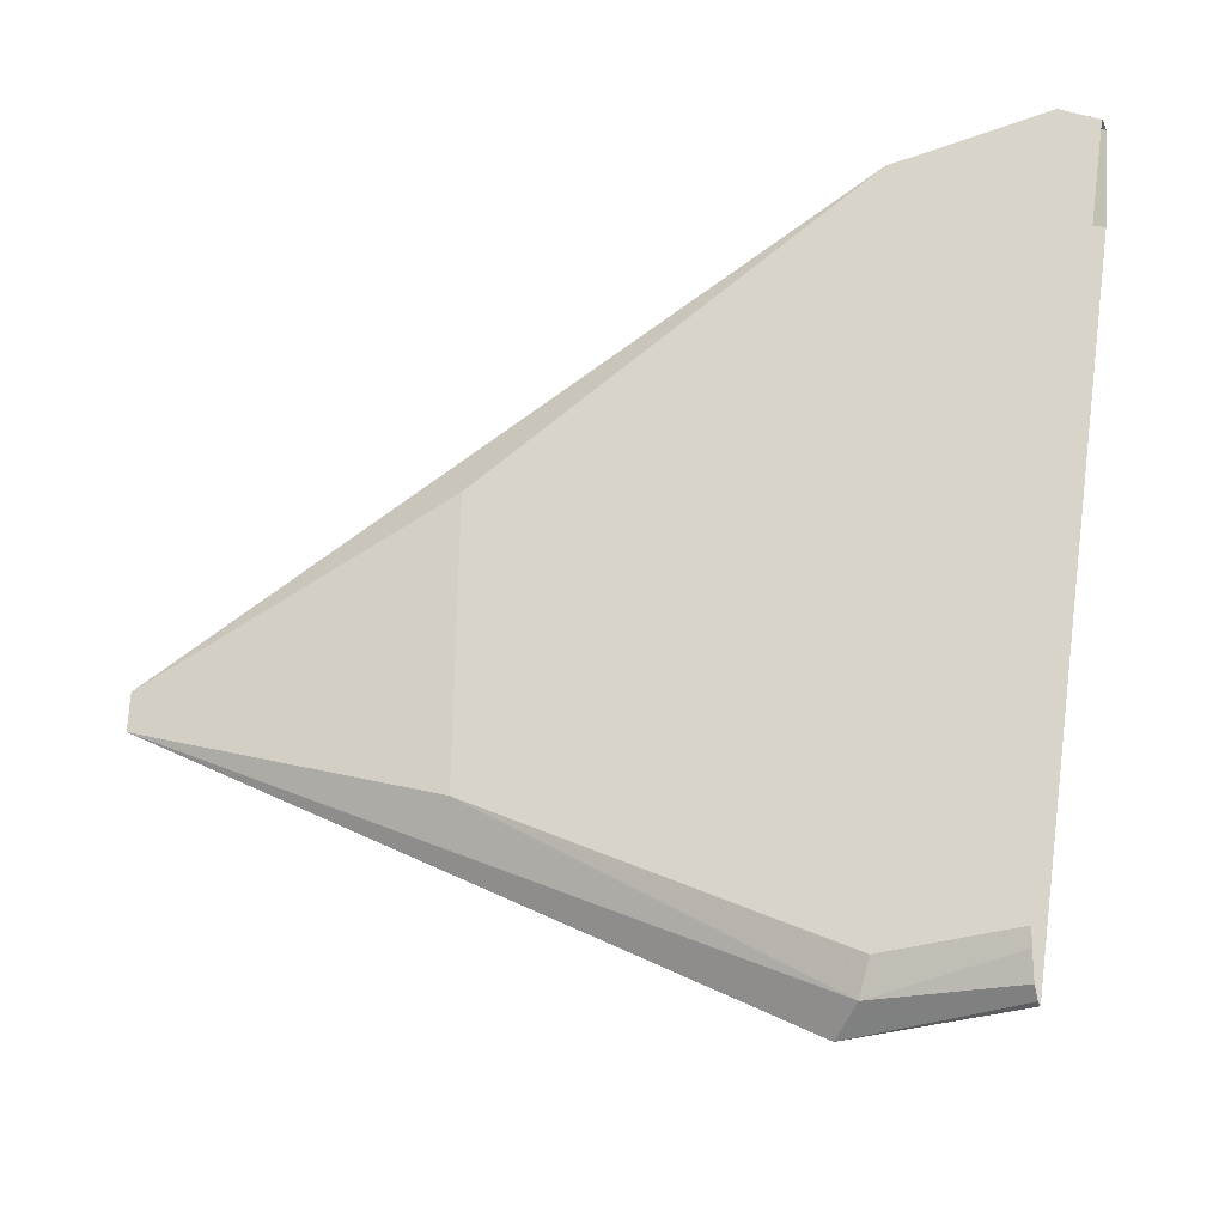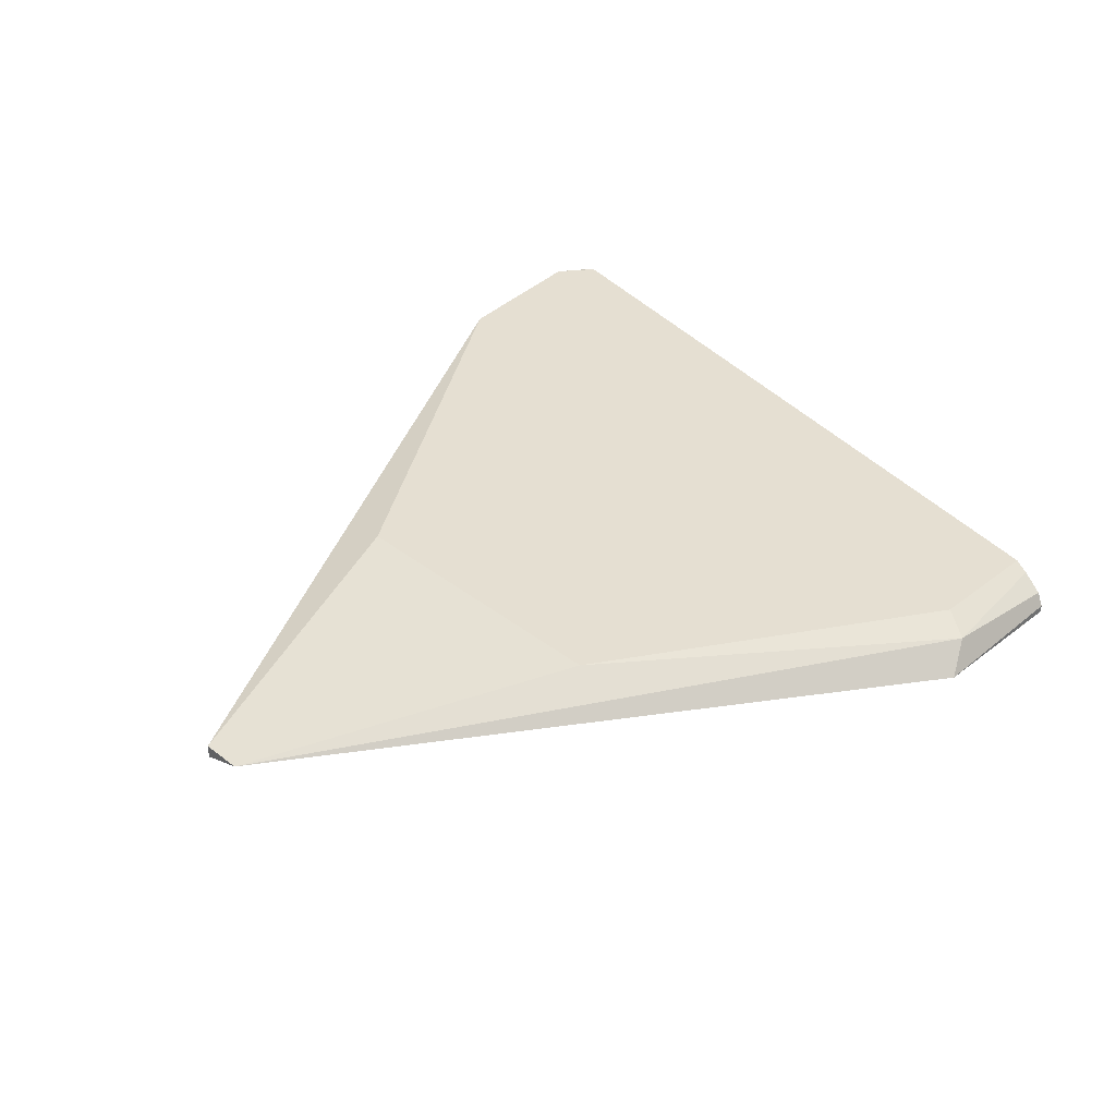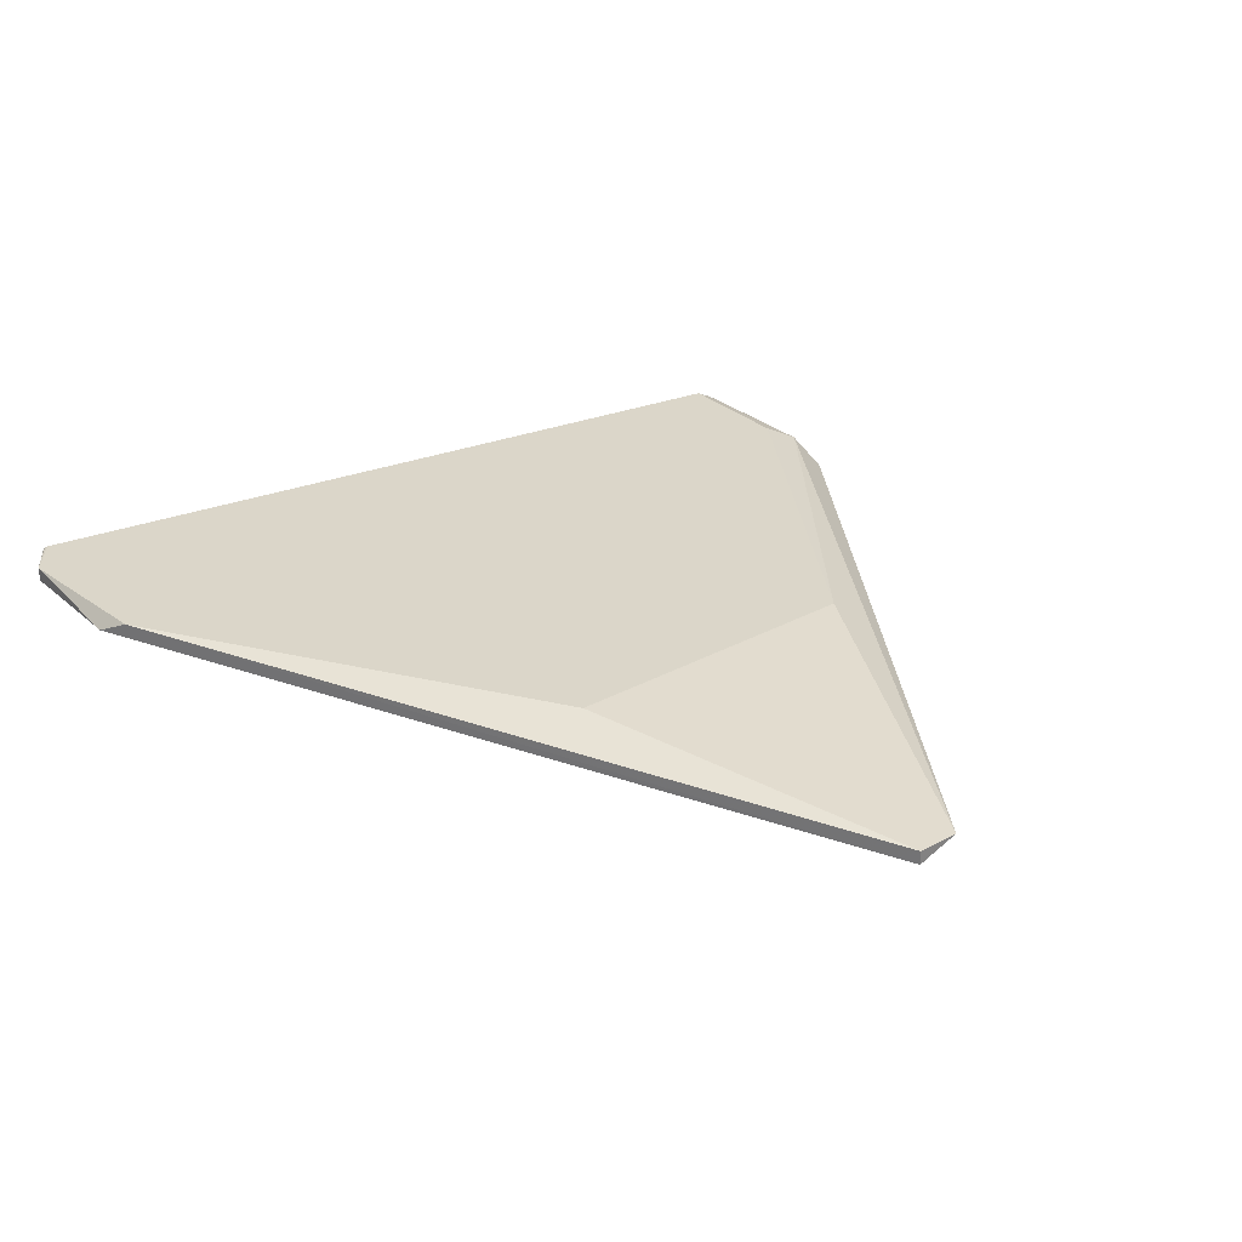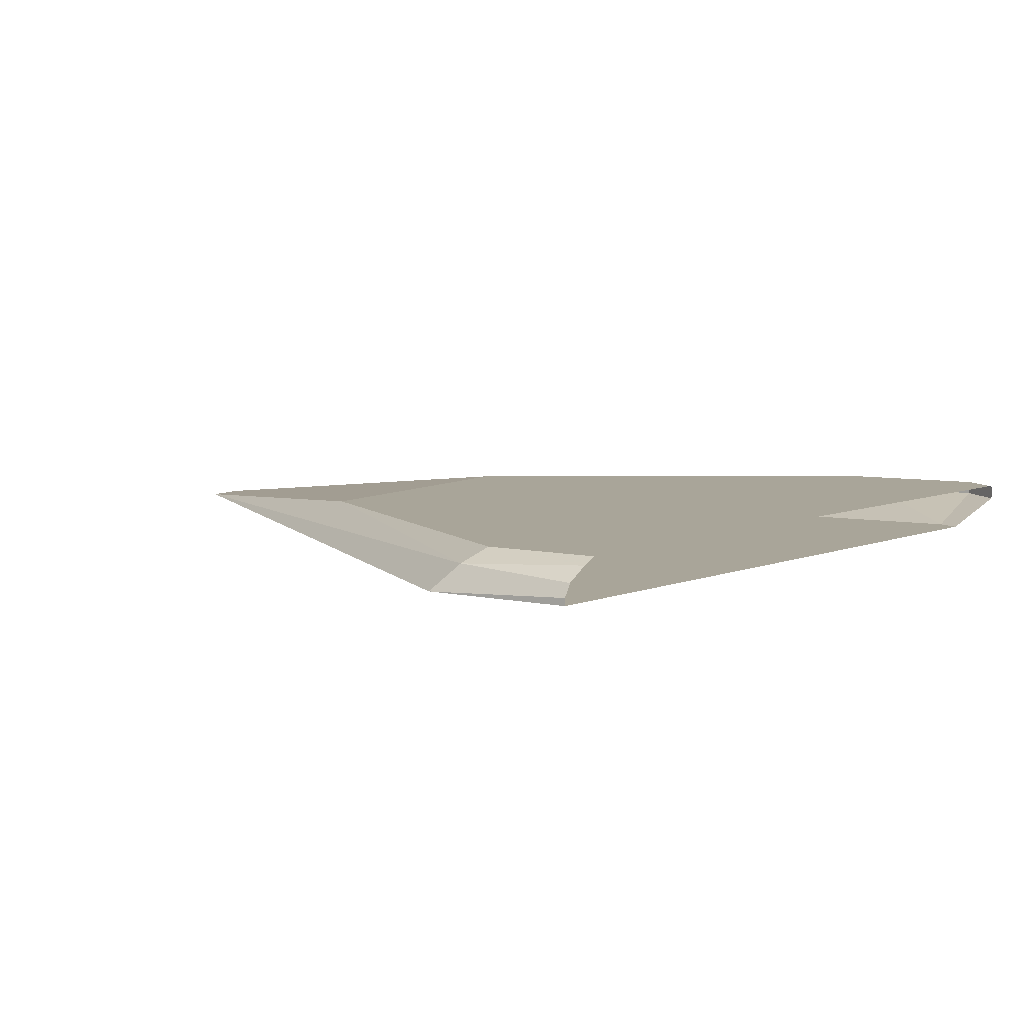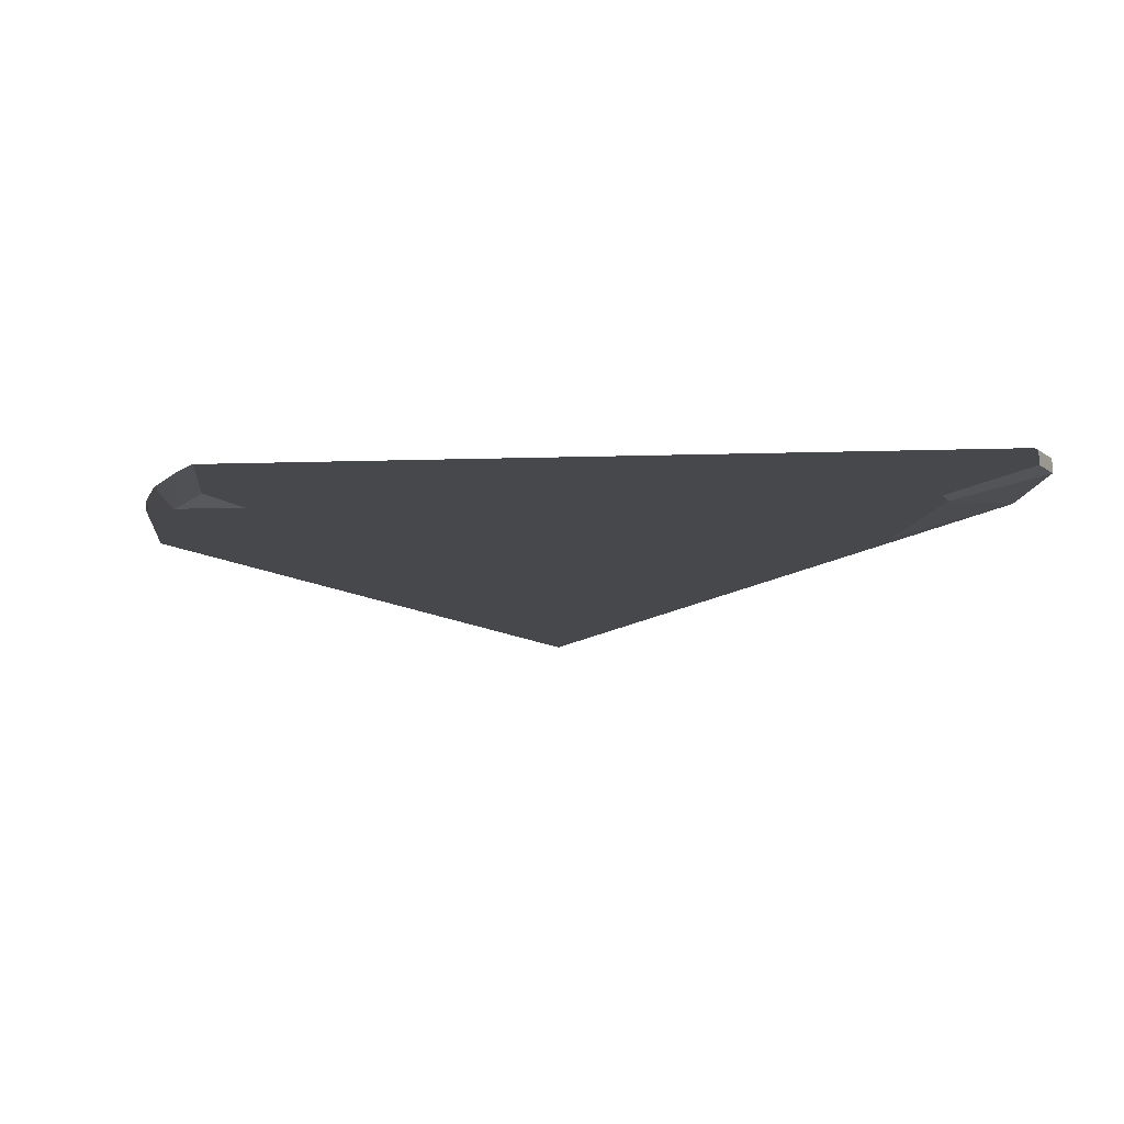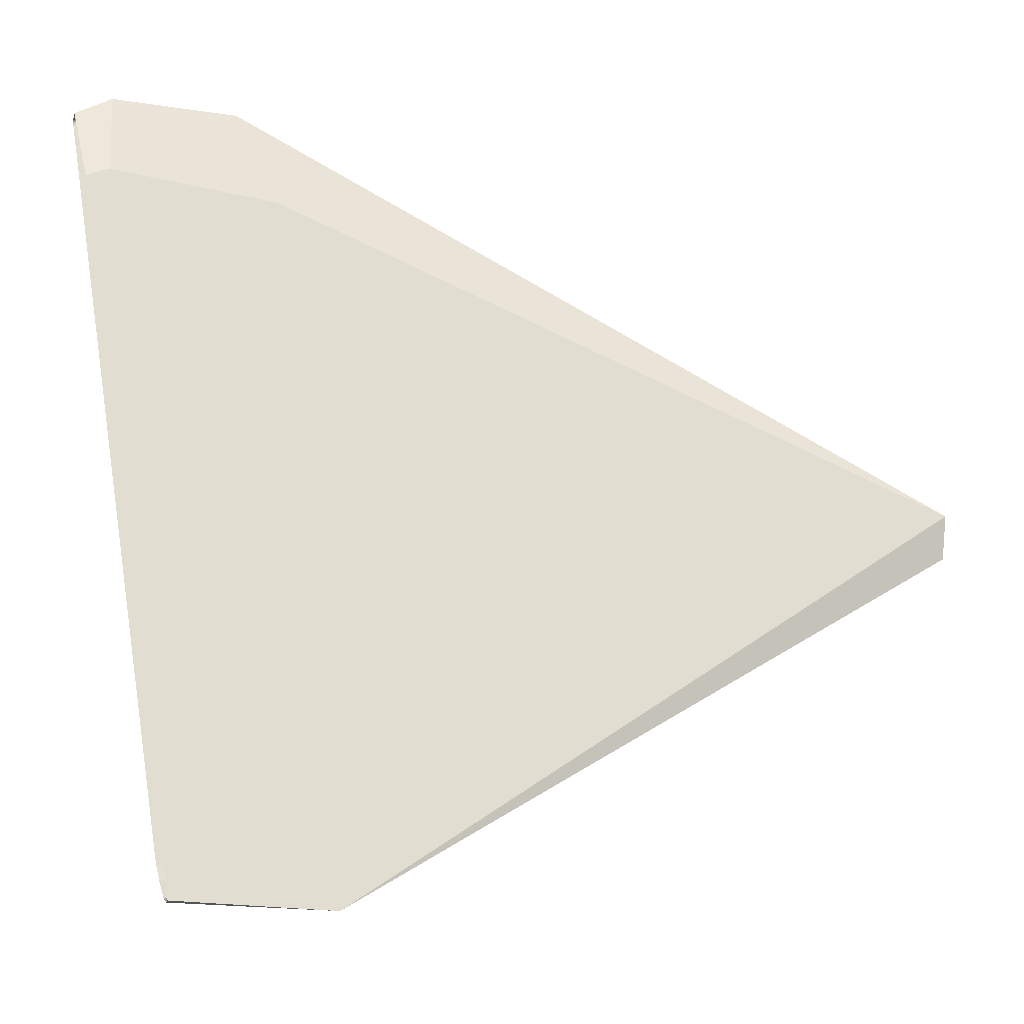
<metadata>
{"format":"obj","ext":"obj","renderer":"f3d","projection":"perspective","resolution":1024,"background":"white","views":[{"elev":-36.0,"azim":-159.3,"up":"+Z"},{"elev":37.3,"azim":134.9,"up":"+Y"},{"elev":30.1,"azim":51.6,"up":"+Y"},{"elev":7.4,"azim":-147.9,"up":"+Y"},{"elev":-11.3,"azim":-95.0,"up":"+Y"},{"elev":-23.2,"azim":-14.5,"up":"+Z"}]}
</metadata>
<code>
v 0.7879 1.776 7.781
v 11.44 1.149 2.35
v -1.507 1.149 6.527
v 6.638 1.776 -0.5736
v 2.252 1.149 -4.334
v -1.507 1.776 7.991
v 6.638 1.776 4.022
v 11.44 1.358 1.725
v 1.834 1.567 -4.124
v 0.3701 1.567 7.991
v -1.507 1.567 7.991
v 0.998 1.149 6.319
v 1.624 1.776 -3.707
v 11.44 1.358 2.35
v -1.821 1.149 6.262
v -0.8166 1.149 0.2883
v -0.2631 1.776 -3.039
v -0.9398 1.776 0.9859
v -0.1857 1.149 -3.464
v -0.03945 1.149 -4.334
v -1.816 1.776 6.2
v -2.047 1.776 7.571
v -2.056 1.543 7.637
v -1.838 1.149 6.365
v -2.057 1.739 7.636
v -2.056 1.543 7.637
v -0.04052 1.264 -4.334
v -0.05989 1.462 -4.23
v -0.1508 1.776 -3.707
v -0.2631 1.776 -3.039
v -0.1141 1.67 -3.919
v -0.1508 1.776 -3.707
v -0.8166 1.149 0.2883
v -0.1857 1.149 -3.464
v -0.9398 1.776 0.9859
v -1.816 1.776 6.2
v -1.838 1.149 6.365
v -1.821 1.149 6.262
v -0.03945 1.149 -4.334
v -0.04052 1.264 -4.334
v -0.05989 1.462 -4.23
v -0.1141 1.67 -3.919
v -2.047 1.776 7.571
v -2.054 1.764 7.614
v -2.054 1.764 7.614
v -2.057 1.739 7.636
f 4 1 7
f 9 5 27
f 4 13 29
f 13 9 31
f 15 16 2
f 17 18 1
f 19 20 5
f 21 22 6
f 23 24 3
f 25 26 11
f 27 28 9
f 29 30 4
f 31 32 13
f 2 33 34
f 1 35 36
f 3 37 38
f 5 39 40
f 9 41 42
f 11 6 25
f 3 11 23
f 6 1 21
f 5 2 19
f 4 7 8
f 2 5 8
f 4 8 9
f 8 5 9
f 2 1 10
f 1 6 10
f 10 6 11
f 3 10 11
f 6 43 44
f 3 2 12
f 10 3 12
f 4 9 13
f 1 2 14
f 7 1 14
f 8 7 14
f 2 8 14
f 2 3 15
f 1 4 17
f 2 10 12
f 6 45 46

</code>
